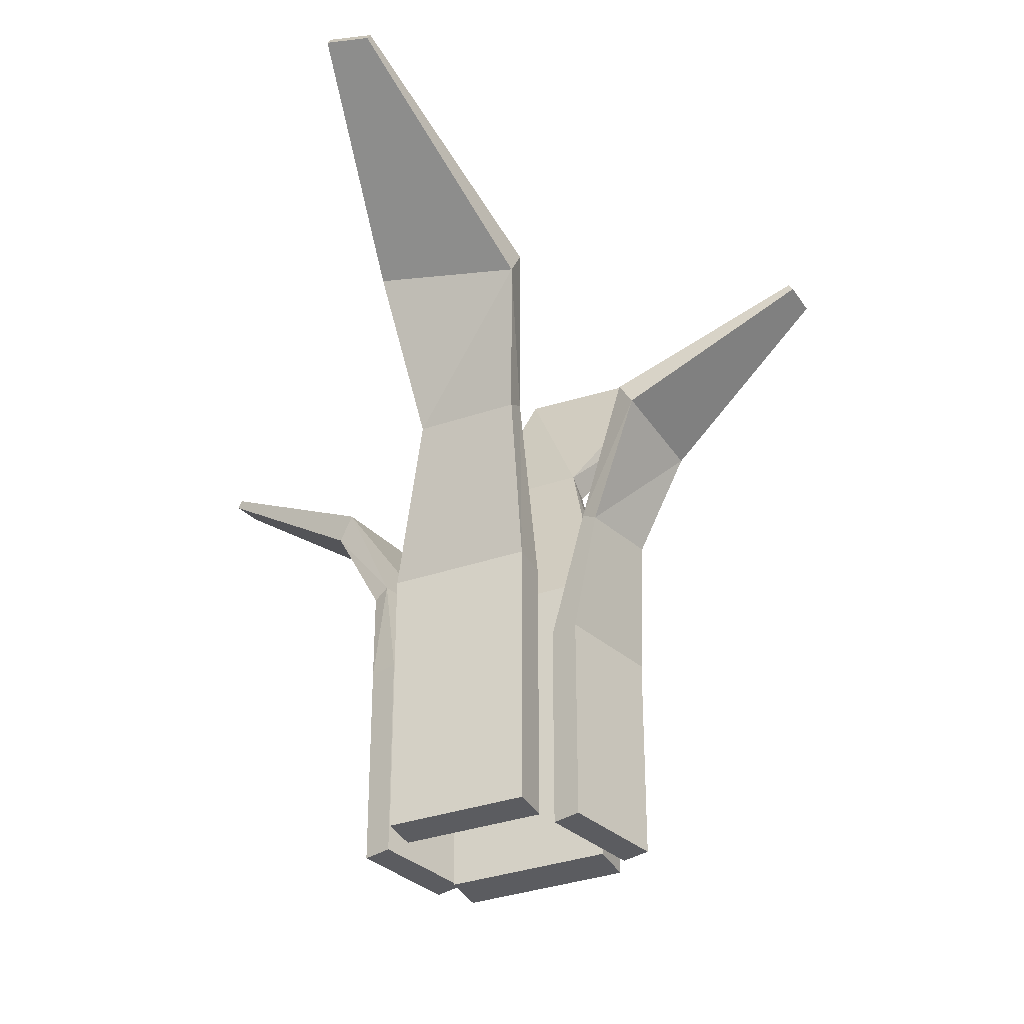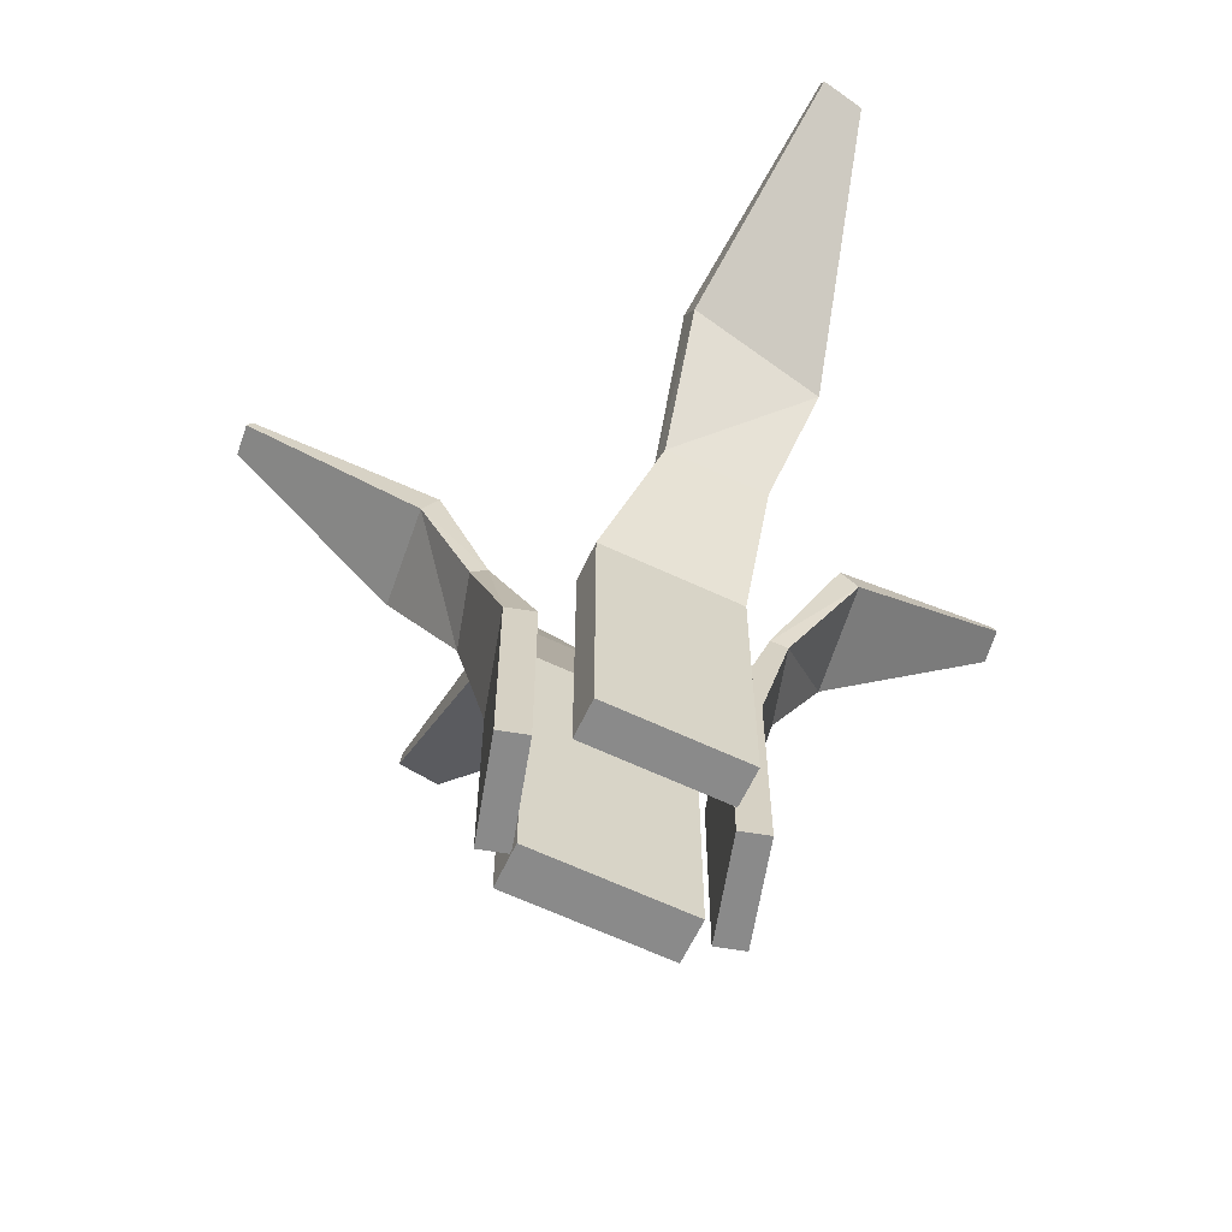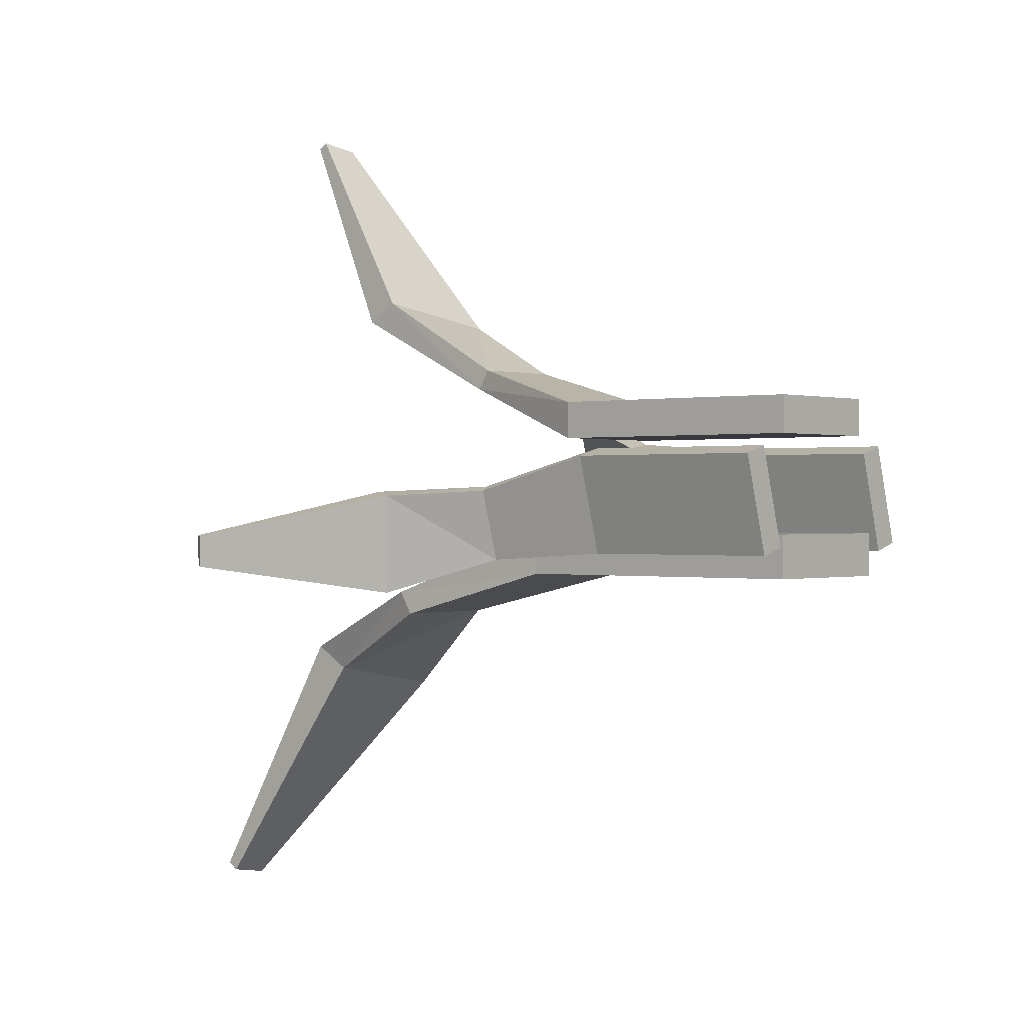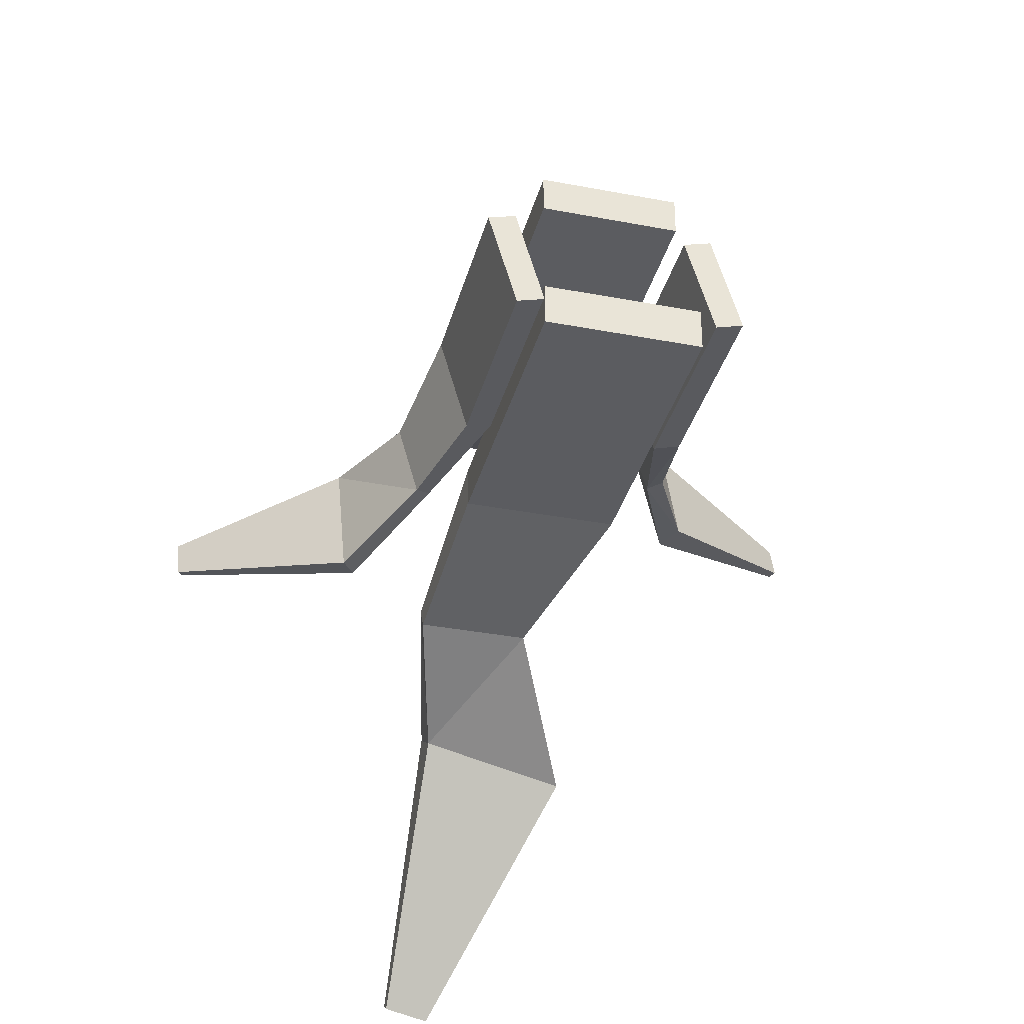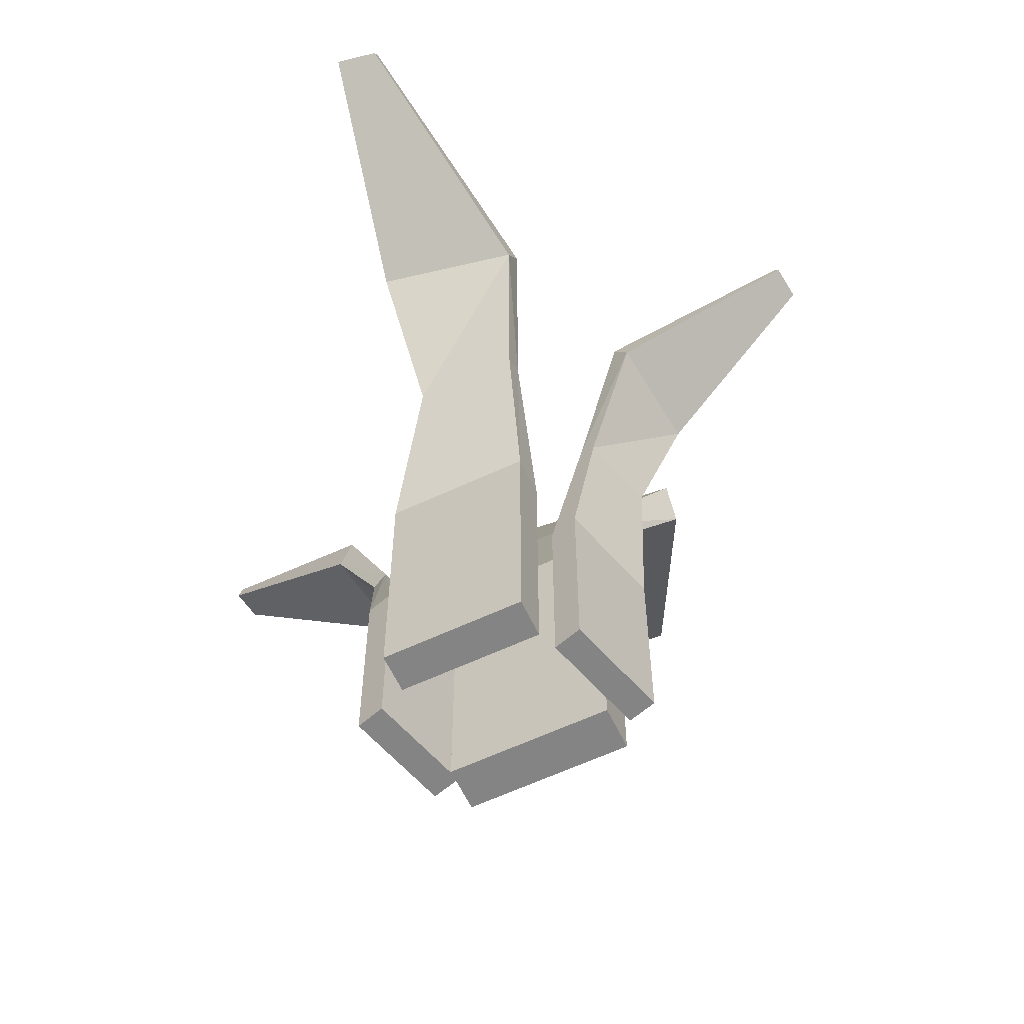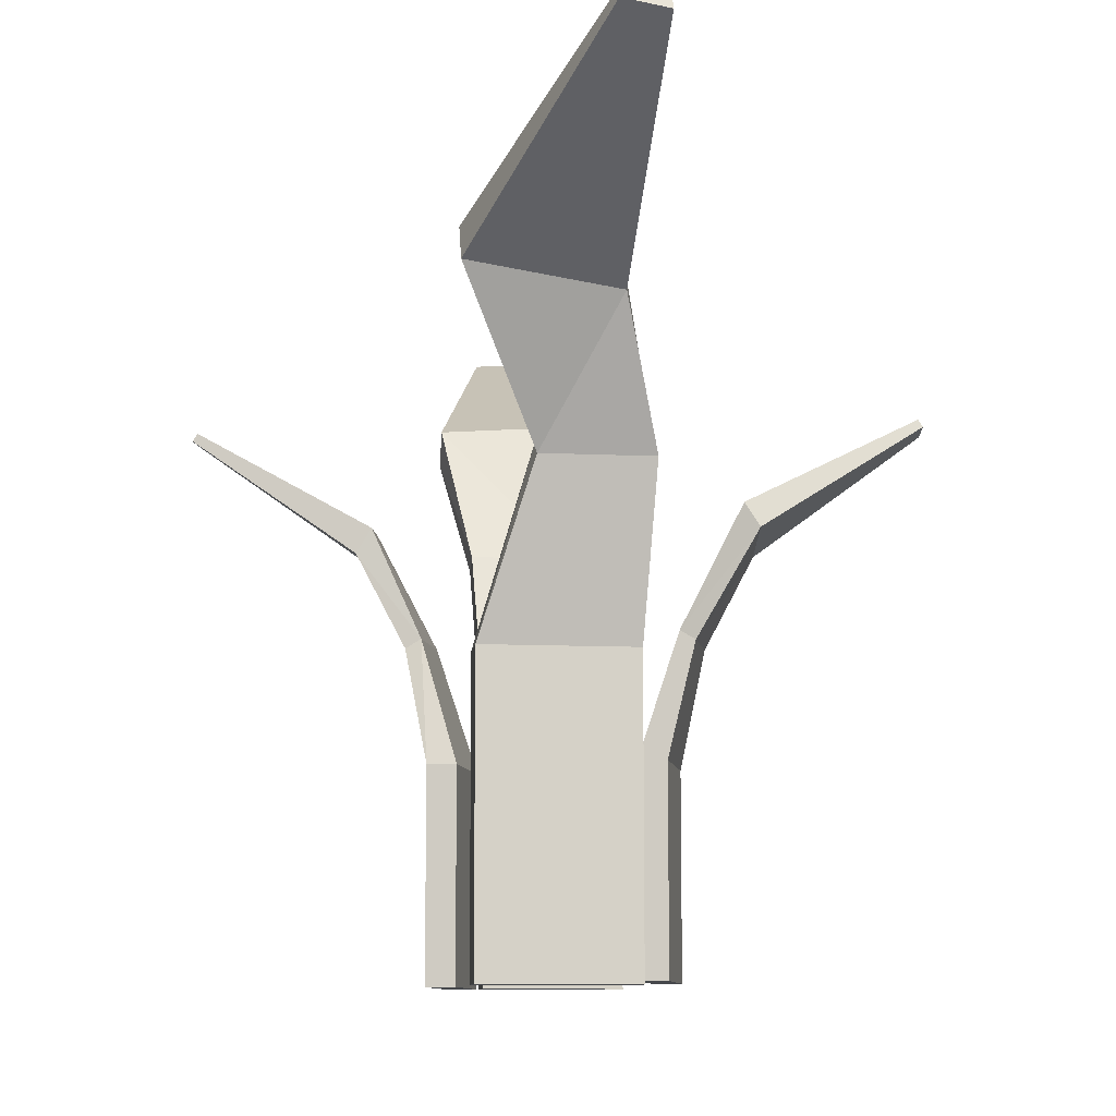
<metadata>
{"format":"obj","ext":"obj","renderer":"f3d","projection":"perspective","resolution":1024,"background":"white","views":[{"elev":-34.7,"azim":24.7,"up":"+Y"},{"elev":-63.6,"azim":-25.4,"up":"+Y"},{"elev":0.1,"azim":-49.8,"up":"+Z"},{"elev":-34.7,"azim":-14.4,"up":"+Z"},{"elev":-61.5,"azim":25.4,"up":"+Y"},{"elev":-10.2,"azim":173.1,"up":"+Y"}]}
</metadata>
<code>
o Tuft_Cube.002
v -0.02616 0.5446 -0.2937
v -0.04374 -0.001328 -0.02513
v -0.02614 0.537 -0.2985
v -0.04374 -0.001328 -0.05449
v 0.005547 0.5479 -0.299
v 0.06219 -0.001328 -0.02513
v 0.005562 0.5404 -0.3038
v 0.06219 -0.001328 -0.05449
v -0.04374 0.2089 -0.02513
v 0.06219 0.2089 -0.05449
v -0.04374 0.2089 -0.05449
v 0.06219 0.2089 -0.02513
v 0.08072 0.4306 -0.1487
v -0.02324 0.4443 -0.1157
v -0.02319 0.4195 -0.1313
v 0.08067 0.4554 -0.133
v -0.04953 0.3346 -0.07015
v -0.04953 0.3252 -0.08597
v 0.0271 0.3346 -0.07015
v 0.0271 0.3252 -0.08597
v 0.03248 0.4701 0.2737
v 0.04768 -0.001775 0.04149
v 0.03246 0.4635 0.2778
v 0.04768 -0.001775 0.06686
v 0.005071 0.473 0.2783
v -0.04389 -0.001775 0.04149
v 0.005059 0.4665 0.2824
v -0.04389 -0.001775 0.06686
v 0.04768 0.1799 0.04149
v -0.04389 0.1799 0.06686
v 0.04768 0.1799 0.06686
v -0.04389 0.1799 0.04149
v -0.01899 0.3716 0.1483
v 0.07087 0.3834 0.1197
v 0.07083 0.362 0.1333
v -0.01895 0.3931 0.1347
v 0.05268 0.2886 0.0804
v 0.05268 0.2805 0.09407
v -0.01356 0.2886 0.0804
v -0.01356 0.2805 0.09407
v 0.2385 0.3561 0.02251
v 0.072 -0.002704 -0.03735
v 0.2415 0.3512 0.02339
v 0.09055 -0.002704 -0.03202
v 0.2361 0.3584 0.0435
v 0.05277 -0.002704 0.02958
v 0.2391 0.3534 0.04438
v 0.07132 -0.002704 0.03491
v 0.072 0.1355 -0.03735
v 0.07132 0.1355 0.03491
v 0.09055 0.1355 -0.03202
v 0.05277 0.1355 0.02958
v 0.1275 0.2812 0.06371
v 0.1255 0.2902 -0.007962
v 0.1354 0.2739 -0.005089
v 0.1176 0.2976 0.06084
v 0.0931 0.2181 -0.01133
v 0.1031 0.212 -0.008466
v 0.07919 0.2181 0.03708
v 0.08919 0.212 0.03995
v -0.2287 0.3602 -0.02663
v -0.0622 0.001343 0.03323
v -0.2317 0.3552 -0.02751
v -0.08074 0.001343 0.0279
v -0.2263 0.3624 -0.04762
v -0.04297 0.001343 -0.0337
v -0.2293 0.3574 -0.0485
v -0.06152 0.001343 -0.03903
v -0.0622 0.1395 0.03323
v -0.06152 0.1395 -0.03903
v -0.08074 0.1395 0.0279
v -0.04297 0.1395 -0.0337
v -0.1176 0.2853 -0.06783
v -0.1157 0.2943 0.003843
v -0.1256 0.278 0.00097
v -0.1078 0.3016 -0.06495
v -0.0833 0.2221 0.007216
v -0.09329 0.216 0.004347
v -0.06939 0.2221 -0.0412
v -0.07938 0.216 -0.04407
g Tuft_Cube.002_Grass
f 5 3 1
f 3 13 15
f 13 5 16
f 2 8 6
f 14 3 15
f 16 1 14
f 12 2 6
f 9 4 2
f 10 6 8
f 11 8 4
f 19 14 17
f 17 15 18
f 13 19 20
f 15 20 18
f 11 20 10
f 10 19 12
f 17 11 9
f 19 9 12
f 25 23 21
f 23 33 35
f 33 25 36
f 22 28 26
f 21 35 34
f 36 21 34
f 32 22 26
f 29 24 22
f 30 26 28
f 31 28 24
f 39 34 37
f 37 35 38
f 33 39 40
f 35 40 38
f 31 40 30
f 30 39 32
f 37 31 29
f 39 29 32
f 45 43 41
f 43 53 55
f 47 56 53
f 42 48 46
f 41 55 54
f 45 54 56
f 52 42 46
f 49 44 42
f 50 46 48
f 51 48 44
f 59 54 57
f 57 55 58
f 53 59 60
f 55 60 58
f 58 50 51
f 50 59 52
f 57 51 49
f 52 57 49
f 65 63 61
f 63 73 75
f 73 65 76
f 62 68 66
f 61 75 74
f 76 61 74
f 72 62 66
f 69 64 62
f 70 66 68
f 71 68 64
f 79 74 77
f 77 75 78
f 73 79 80
f 75 80 78
f 78 70 71
f 70 79 72
f 77 71 69
f 72 77 69
f 5 7 3
f 3 7 13
f 13 7 5
f 2 4 8
f 14 1 3
f 16 5 1
f 12 9 2
f 9 11 4
f 10 12 6
f 11 10 8
f 19 16 14
f 17 14 15
f 13 16 19
f 15 13 20
f 11 18 20
f 10 20 19
f 17 18 11
f 19 17 9
f 25 27 23
f 23 27 33
f 33 27 25
f 22 24 28
f 21 23 35
f 36 25 21
f 32 29 22
f 29 31 24
f 30 32 26
f 31 30 28
f 39 36 34
f 37 34 35
f 33 36 39
f 35 33 40
f 31 38 40
f 30 40 39
f 37 38 31
f 39 37 29
f 45 47 43
f 43 47 53
f 47 45 56
f 42 44 48
f 41 43 55
f 45 41 54
f 52 49 42
f 49 51 44
f 50 52 46
f 51 50 48
f 59 56 54
f 57 54 55
f 53 56 59
f 55 53 60
f 58 60 50
f 50 60 59
f 57 58 51
f 52 59 57
f 65 67 63
f 63 67 73
f 73 67 65
f 62 64 68
f 61 63 75
f 76 65 61
f 72 69 62
f 69 71 64
f 70 72 66
f 71 70 68
f 79 76 74
f 77 74 75
f 73 76 79
f 75 73 80
f 78 80 70
f 70 80 79
f 77 78 71
f 72 79 77

</code>
